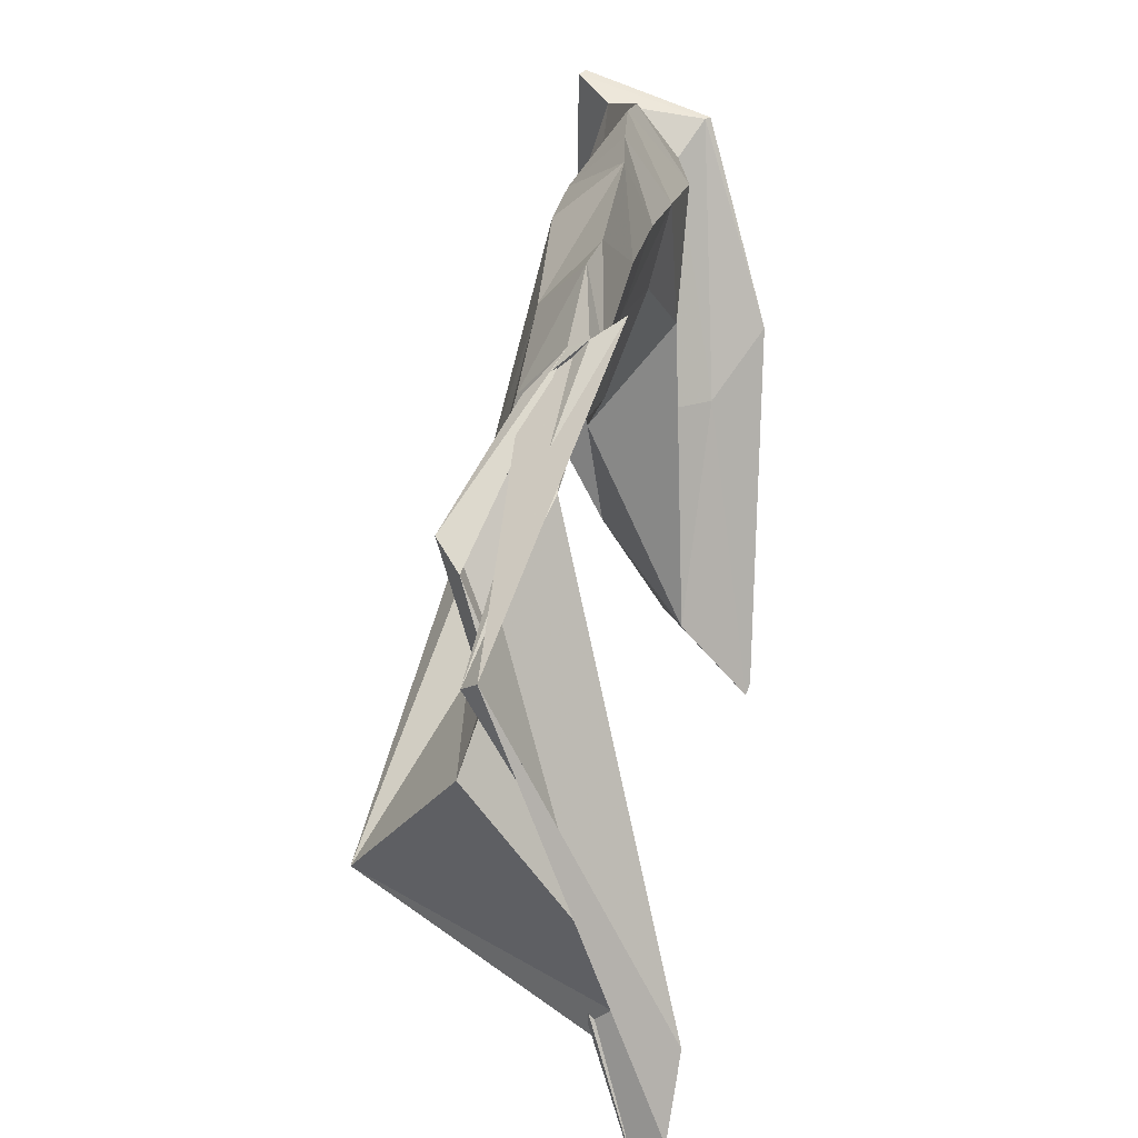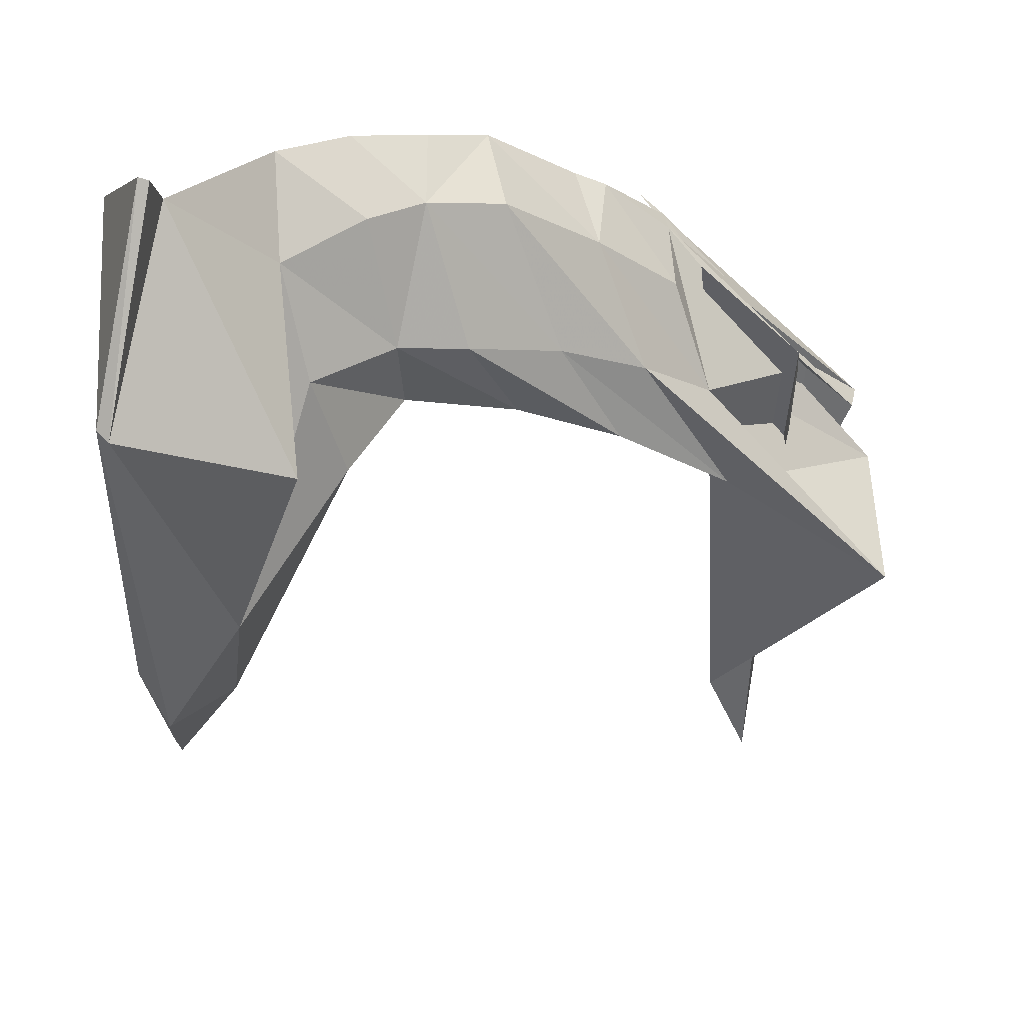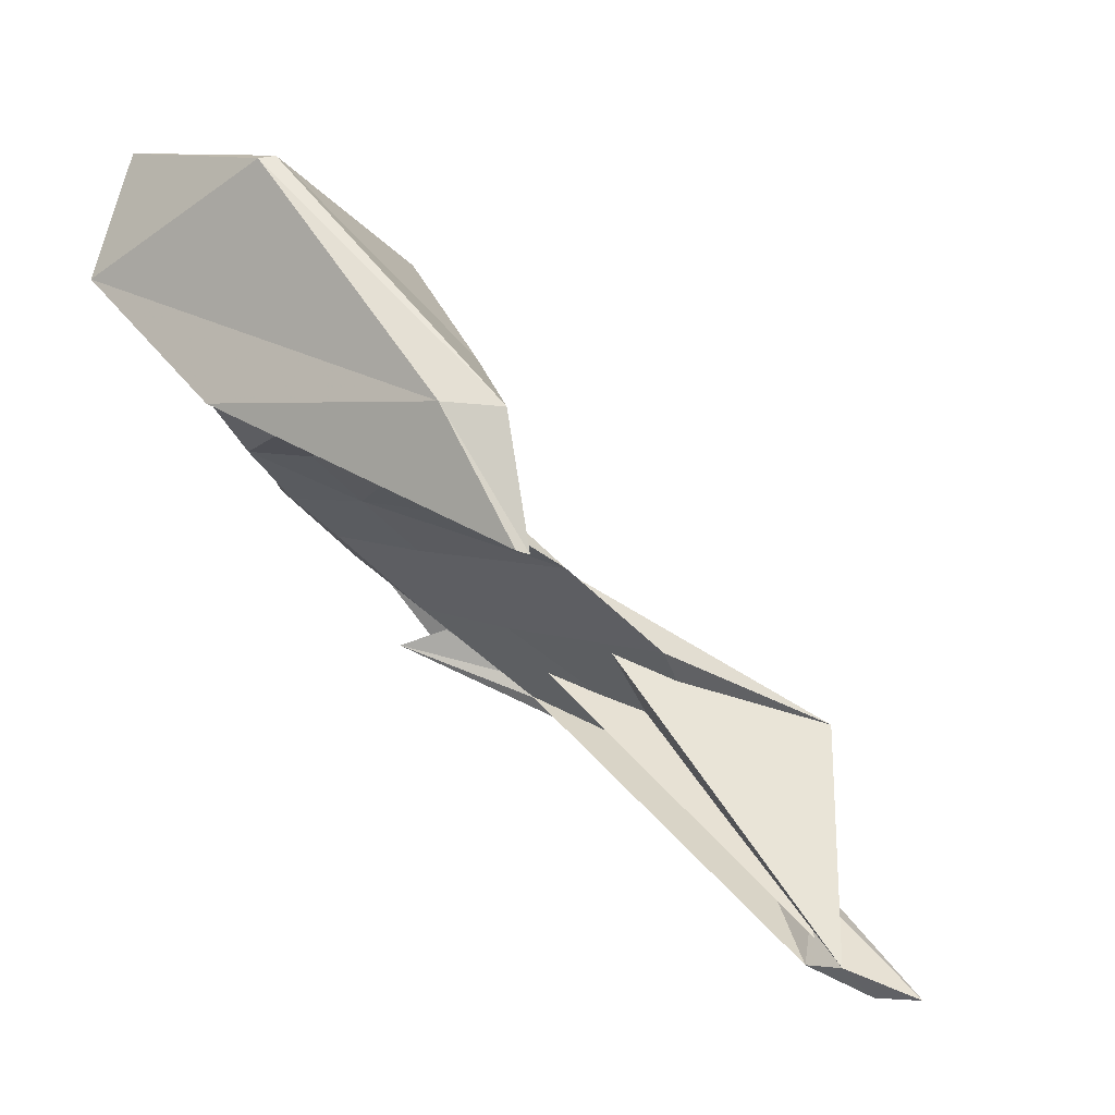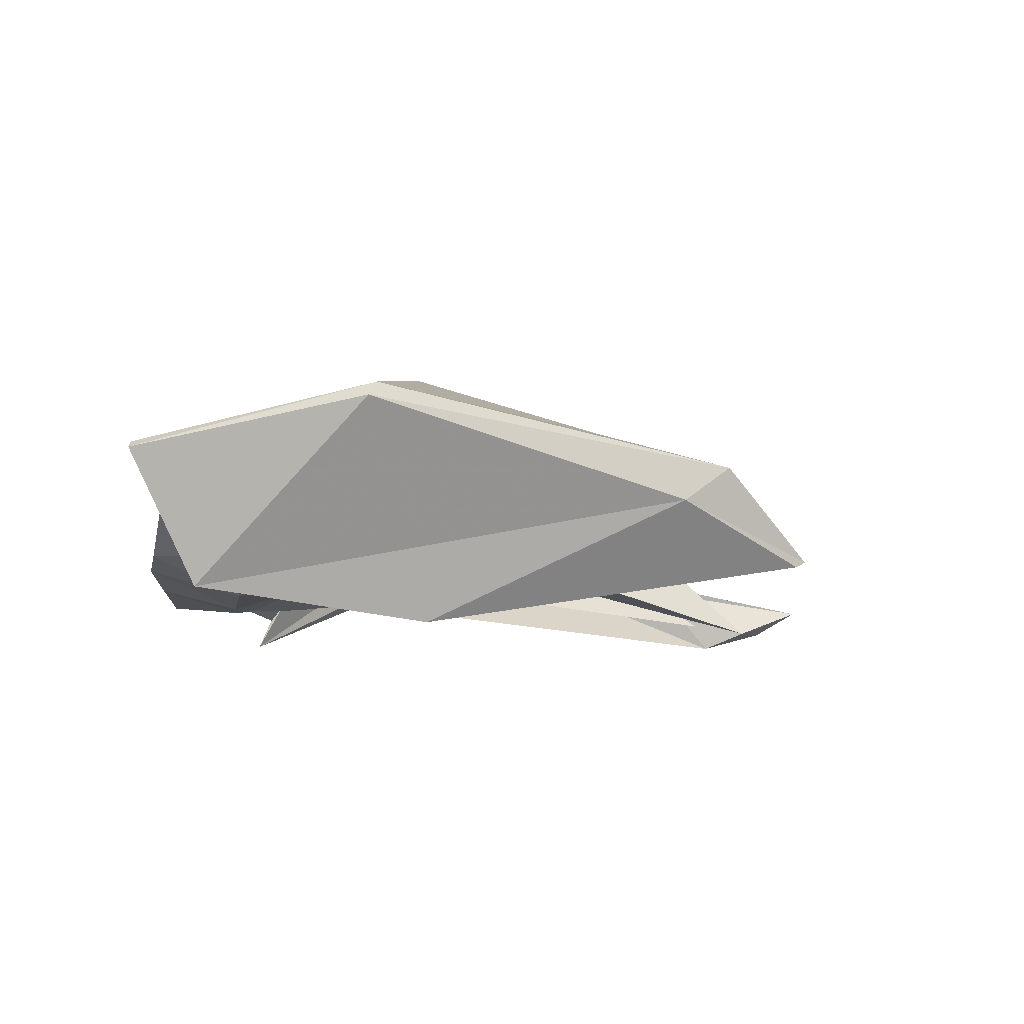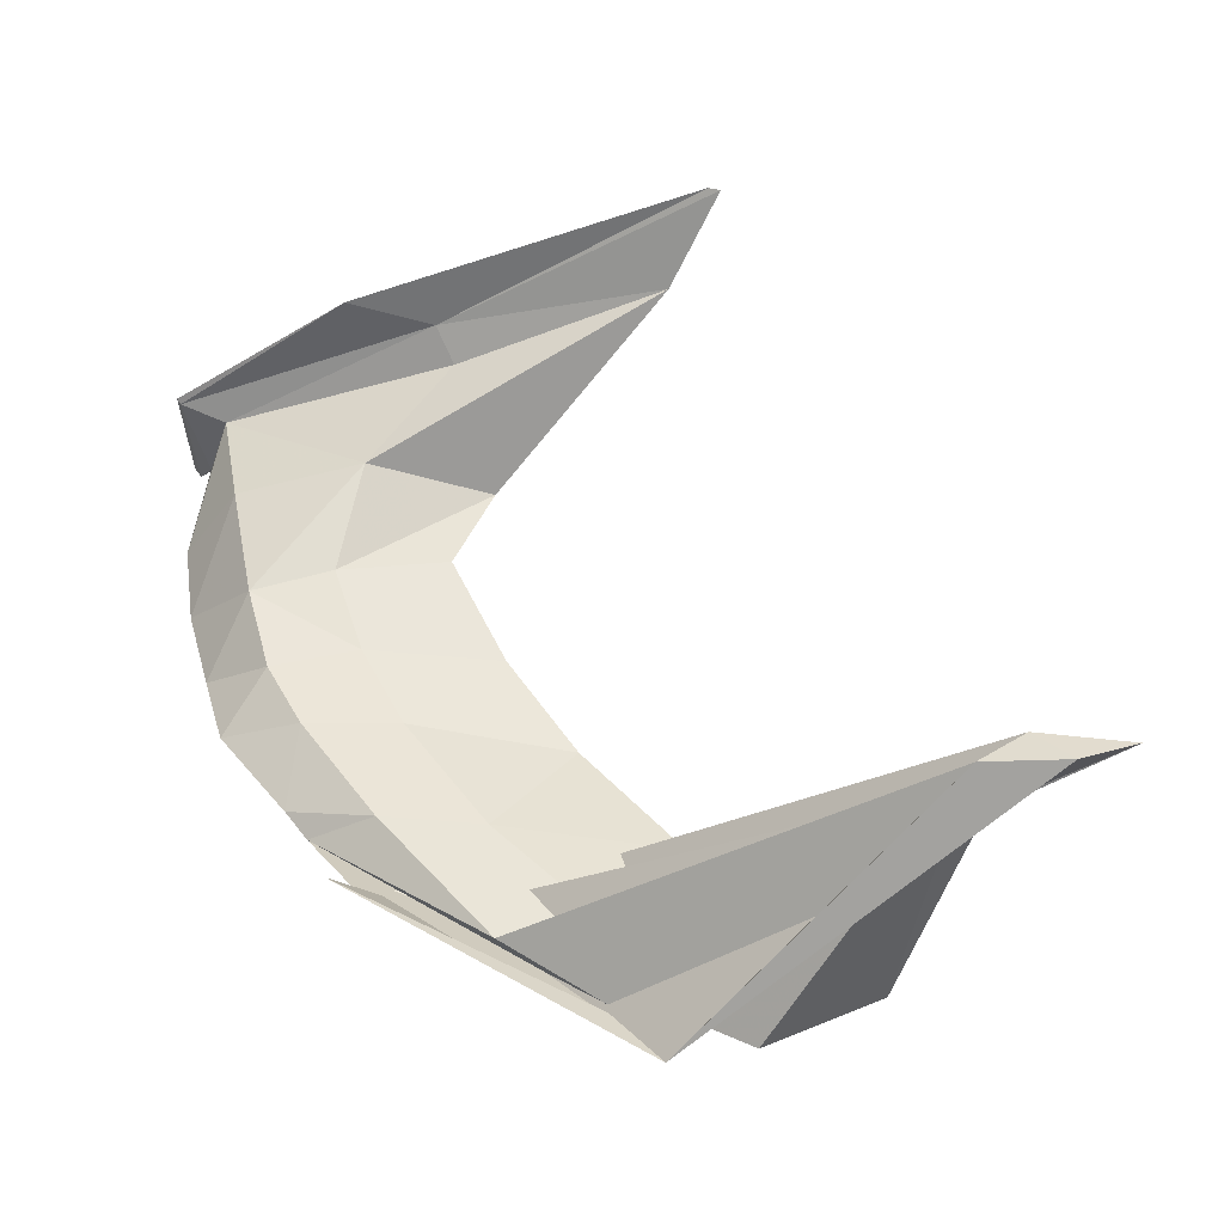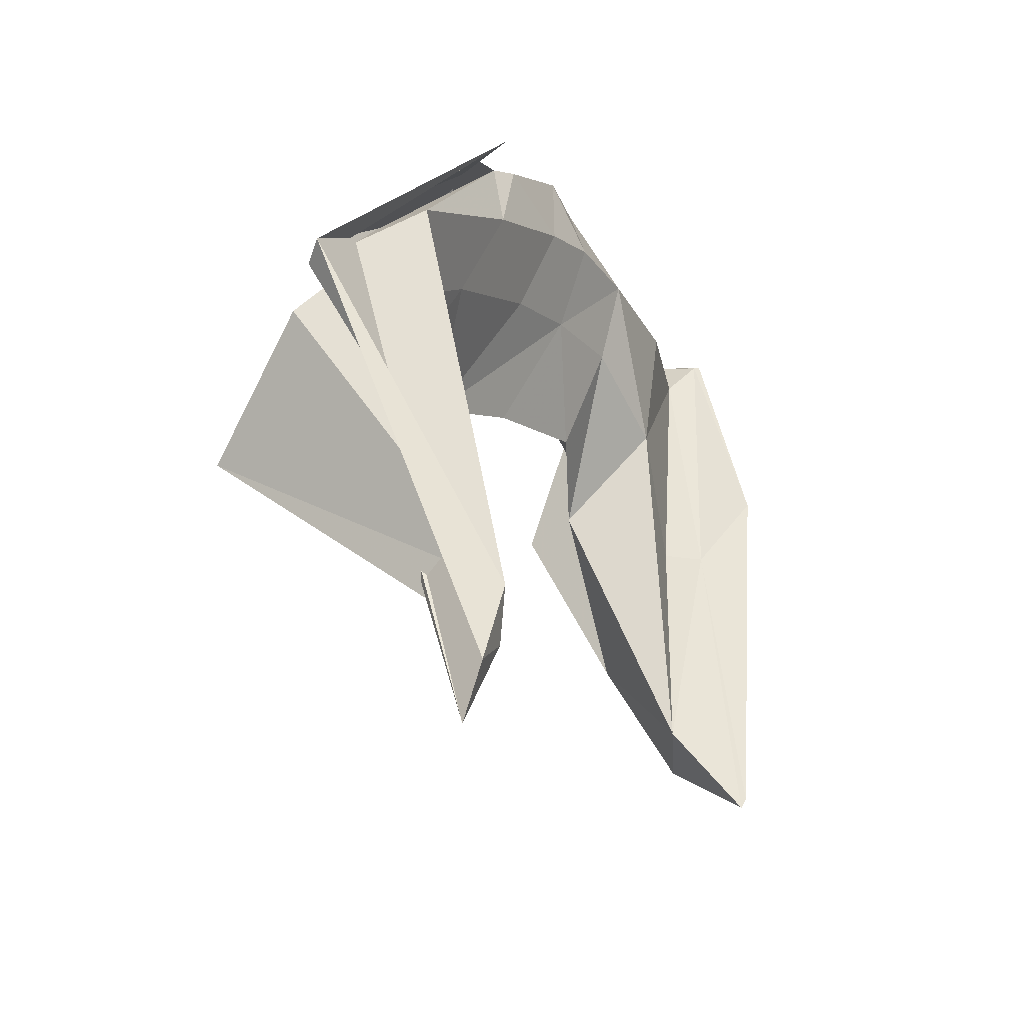
<metadata>
{"format":"obj","ext":"obj","renderer":"f3d","projection":"perspective","resolution":1024,"background":"white","views":[{"elev":18.3,"azim":155.6,"up":"+Y"},{"elev":17.4,"azim":22.2,"up":"+Y"},{"elev":26.6,"azim":-47.2,"up":"+Z"},{"elev":48.0,"azim":-101.3,"up":"+Z"},{"elev":-70.6,"azim":-66.9,"up":"+Z"},{"elev":-25.5,"azim":168.6,"up":"+Y"}]}
</metadata>
<code>
v -1.874 15.98 -0.2668
v -2.025 15.49 -0.438
v -2.034 16.14 -0.243
v -1.842 15.89 -0.4
v -2.39 15.65 0.3212
v -2.442 15.58 0.2092
v -2.328 16.26 0.4221
v -2.434 16.22 0.3189
v -2.116 15.96 0.00785
v -2.137 16.04 0.09477
v -2.205 16.26 0.04462
v -2.211 16.18 -0.006183
v -1.935 15.84 -0.1968
v -2.25 16.03 0.2477
v -2.3 16.26 0.215
v -2.079 16.1 -0.1759
v -2.234 15.92 0.195
v -2.001 15.99 -0.08941
v -2.101 16.2 -0.127
v -2.348 16.18 0.1844
v -2.307 15.78 0.3119
v -2.341 16.24 0.3741
v -2.364 15.67 0.2207
v -2.397 16.18 0.3104
v -2.021 16.13 -0.2219
v -2.026 15.54 -0.4584
v -2.351 16.02 0.481
v -2.479 15.99 0.2534
v -2.176 16.2 0.1155
v -2.185 16.09 0.01093
v -2.055 16.13 -0.08125
v -2.031 16 -0.186
v -2.275 16.16 0.2598
v -2.327 16.03 0.1705
v -2.34 15.76 0.277
v -2.219 15.96 0.3419
v -2.371 15.91 0.253
v -2.253 16.09 0.08847
v -1.771 15.7 -0.314
v -1.972 16.02 -0.3121
v -1.954 15.95 -0.1782
v -2.073 16.18 -0.1514
v -1.994 16.07 -0.1702
v -1.826 15.82 -0.4271
v -2.21 15.98 0.1004
v -2.069 16.02 -0.005614
v -2.168 16.25 -0.03285
v -2.272 16.18 0.07339
v -2.025 15.91 -0.07571
v -2.193 16.05 0.1566
v -2.252 16.27 0.1366
v -2.161 16.16 -0.06641
v -2.12 16.19 0.03061
v -2.121 16.06 -0.06846
v -2.214 16.19 0.1793
v -2.426 15.71 0.3217
v -2.448 15.59 0.2121
v -2.338 16.27 0.4261
v -2.441 16.22 0.3197
v -2.365 16.03 0.4794
v -2.417 15.92 0.2585
v -1.883 15.95 -0.2995
v -1.987 15.4 -0.4607
v -2.068 16.16 -0.2515
v -1.846 15.9 -0.427
v -1.979 16.08 -0.2167
v -2.002 15.46 -0.4769
f 24 22 15 20
f 41 39 2 62
f 25 43 41 62
f 39 44 26 2
f 4 40 42 3
f 23 37 34 17
f 23 35 21 5 6
f 21 36 27 5
f 24 37 61 8
f 22 24 8 7
f 49 46 10 9
f 46 53 29 10
f 52 54 30 12
f 47 52 12 11
f 50 45 9 10
f 51 55 29 11
f 45 38 30 9
f 48 51 11 12
f 21 35 23 17 14
f 22 36 33 15
f 31 43 42 19
f 26 44 40 4
f 34 37 24 20
f 27 36 22 7
f 61 37 23 6
f 29 53 47 11
f 30 54 49 9
f 29 55 50 10
f 30 38 48 12
f 33 36 21 14
f 39 41 18 13
f 41 43 31 18
f 44 39 13 32
f 42 40 16 19
f 42 43 25 3
f 40 44 32 16
f 46 49 13 18
f 53 46 18 31
f 54 52 16 32
f 52 47 19 16
f 45 50 14 17
f 55 51 15 33
f 38 45 17 34
f 51 48 20 15
f 47 53 31 19
f 49 54 32 13
f 50 55 33 14
f 48 38 34 20
f 56 60 59 28
f 56 28 57
f 59 60 58
f 28 59 8 61
f 59 58 7 8
f 58 60 27 7
f 60 56 5 27
f 56 57 6 5
f 57 28 61 6
f 67 65 66 1
f 64 66 65
f 63 67 1
f 1 66 25 62
f 66 64 3 25
f 64 65 4 3
f 65 67 26 4
f 67 63 2 26
f 63 1 62 2

</code>
